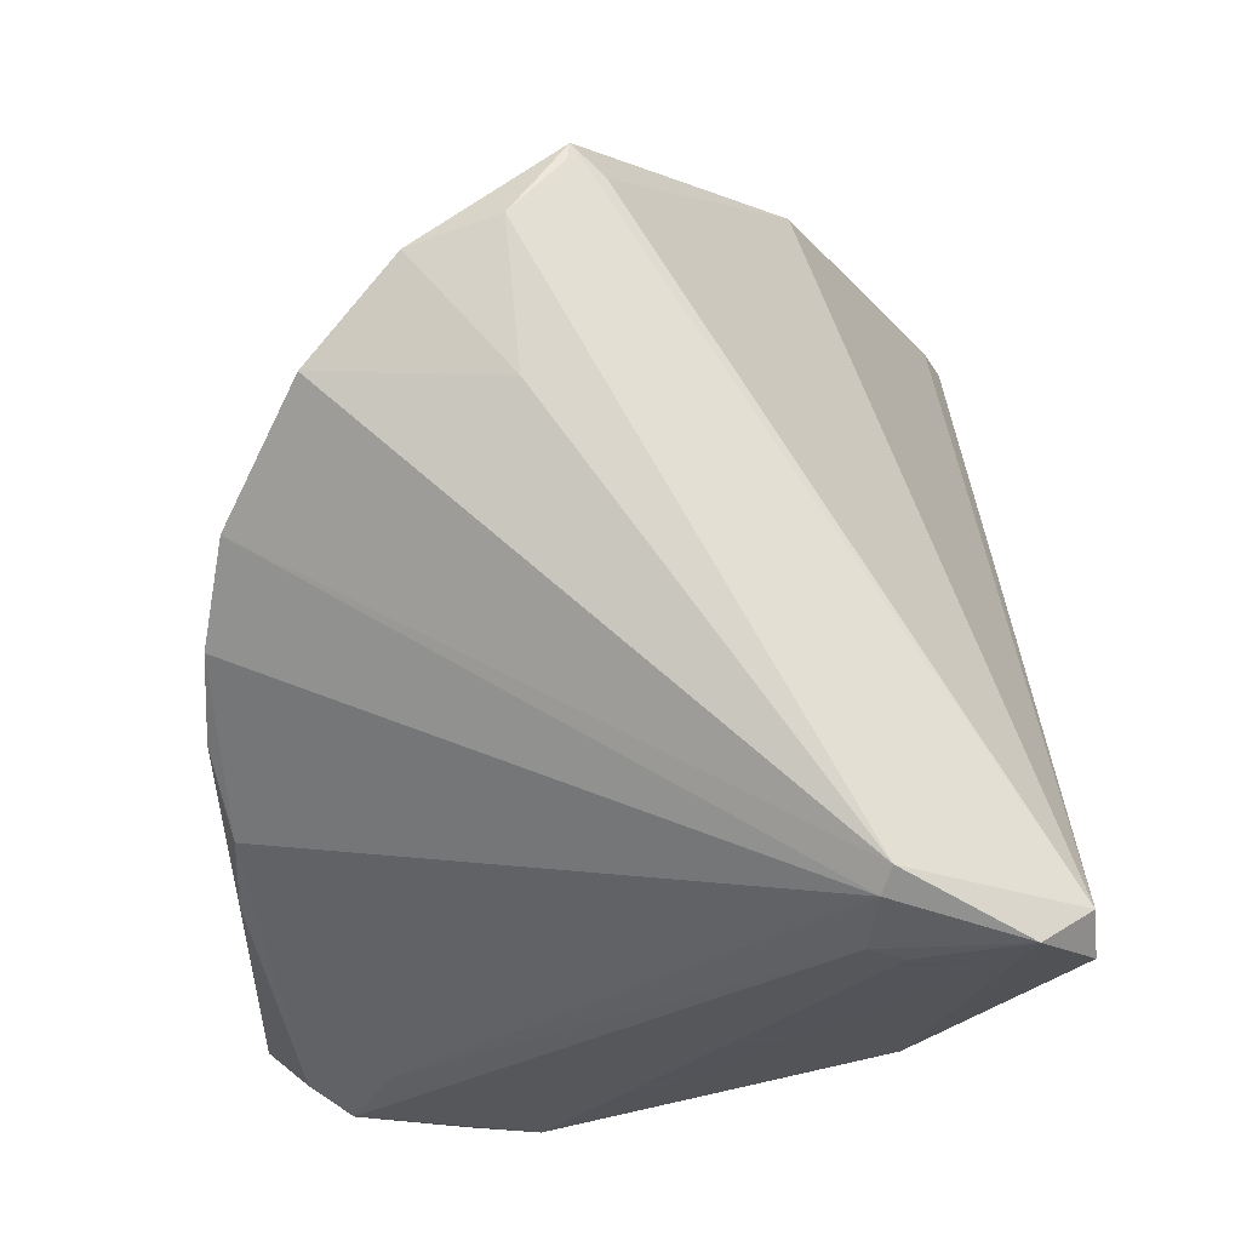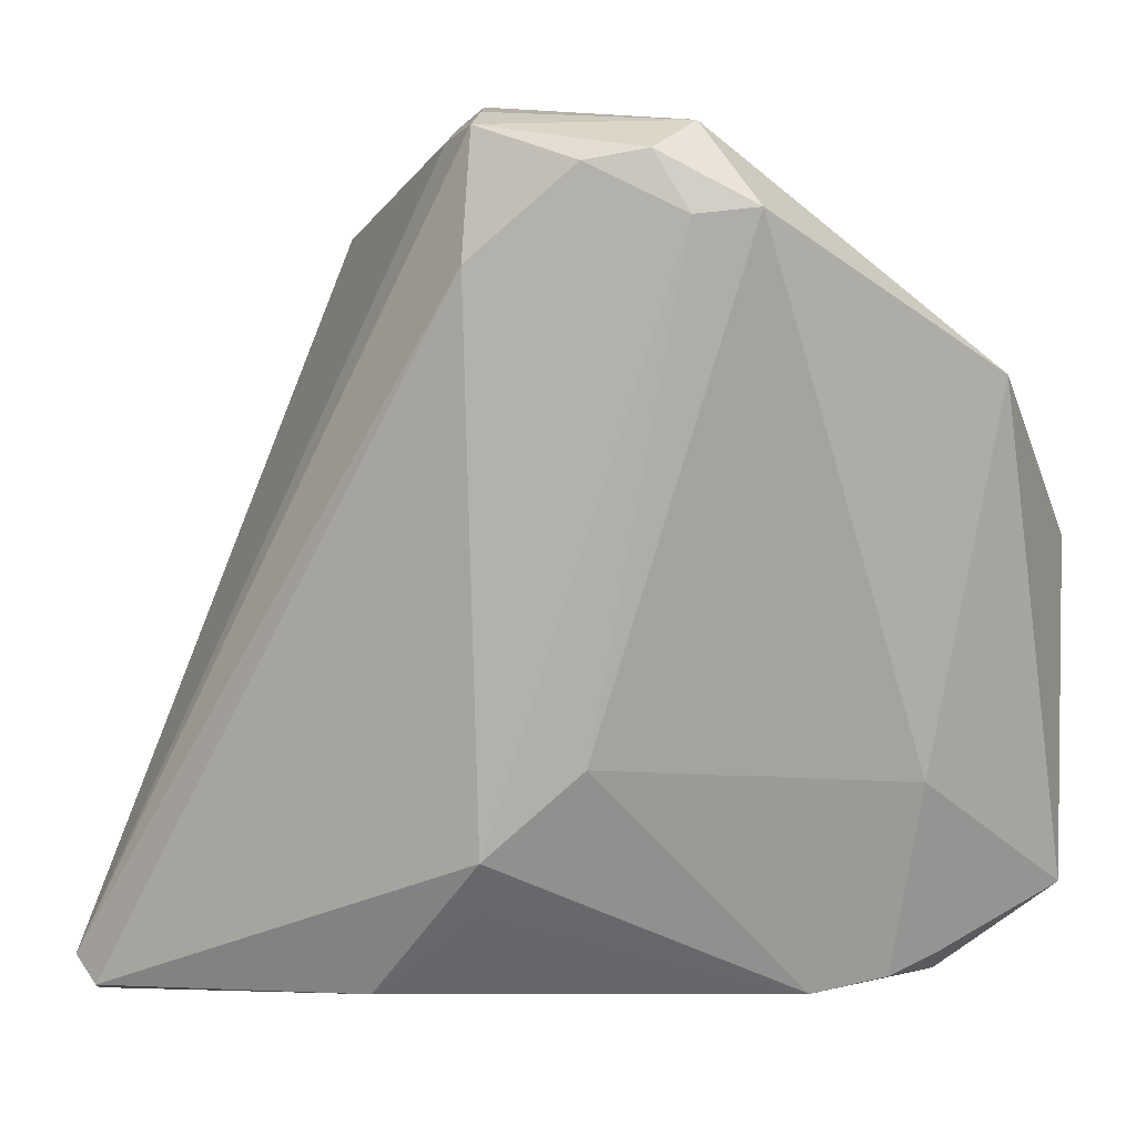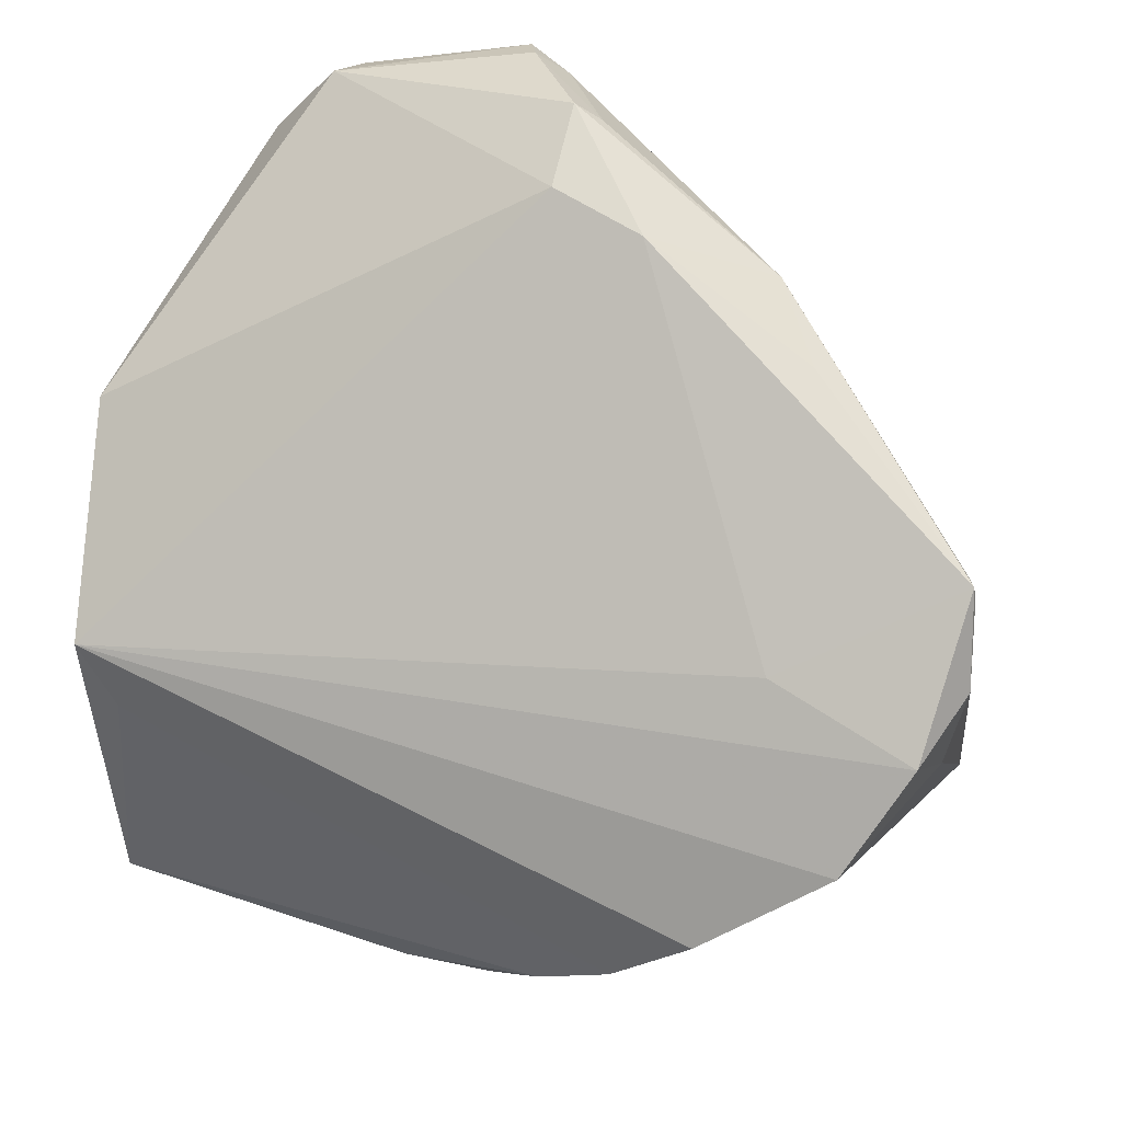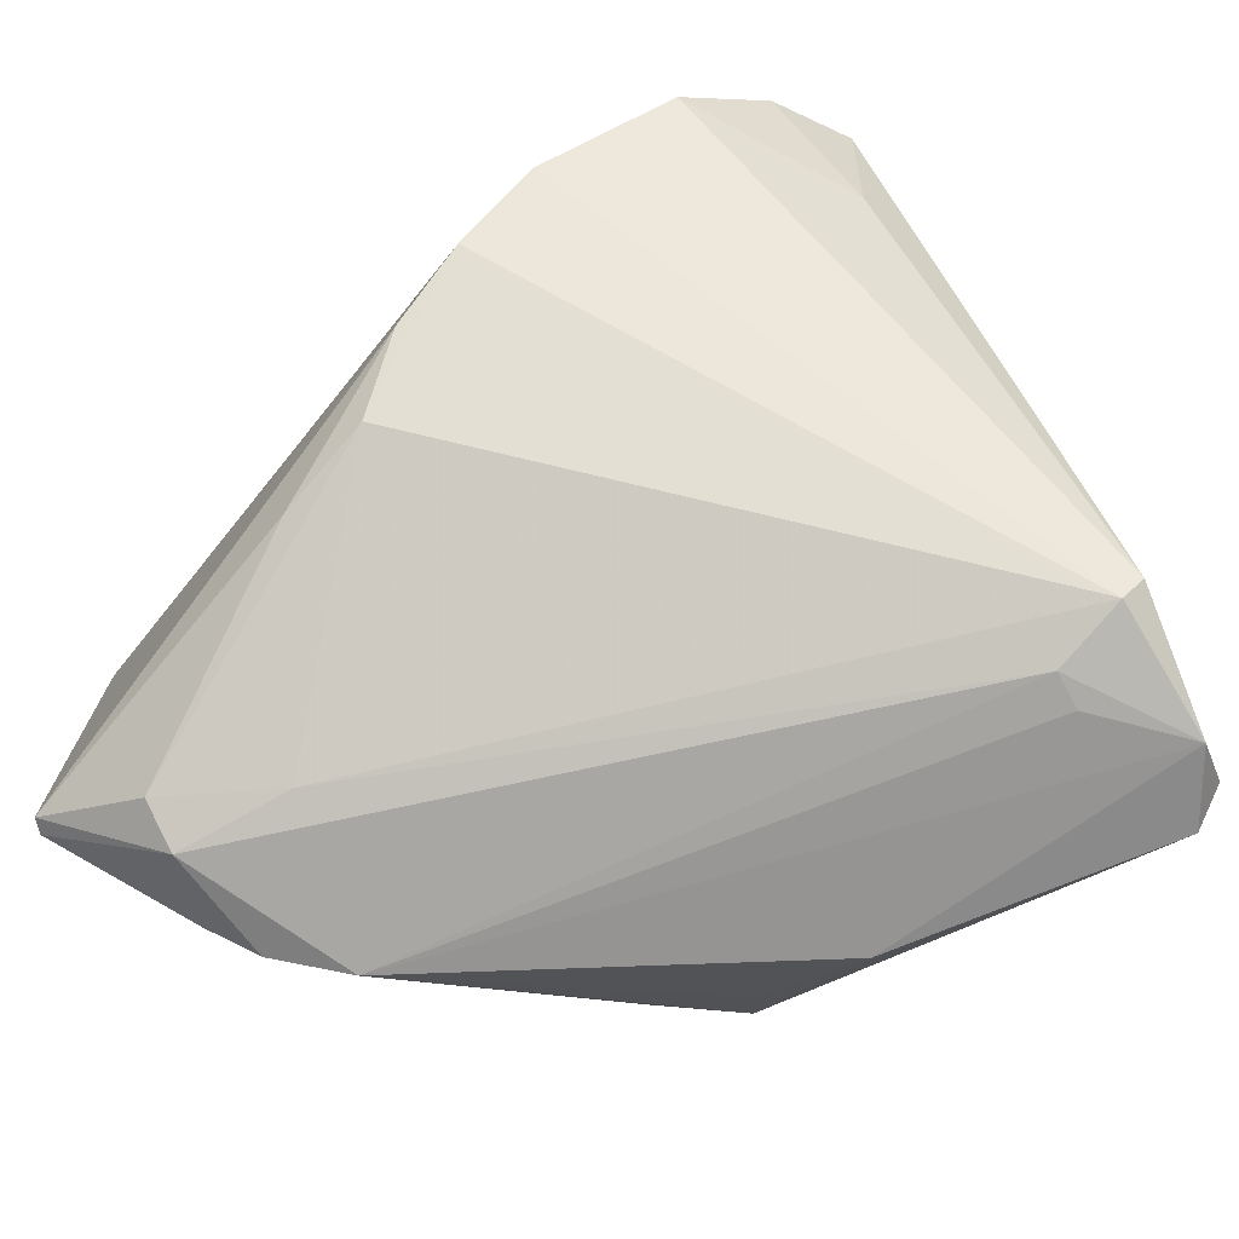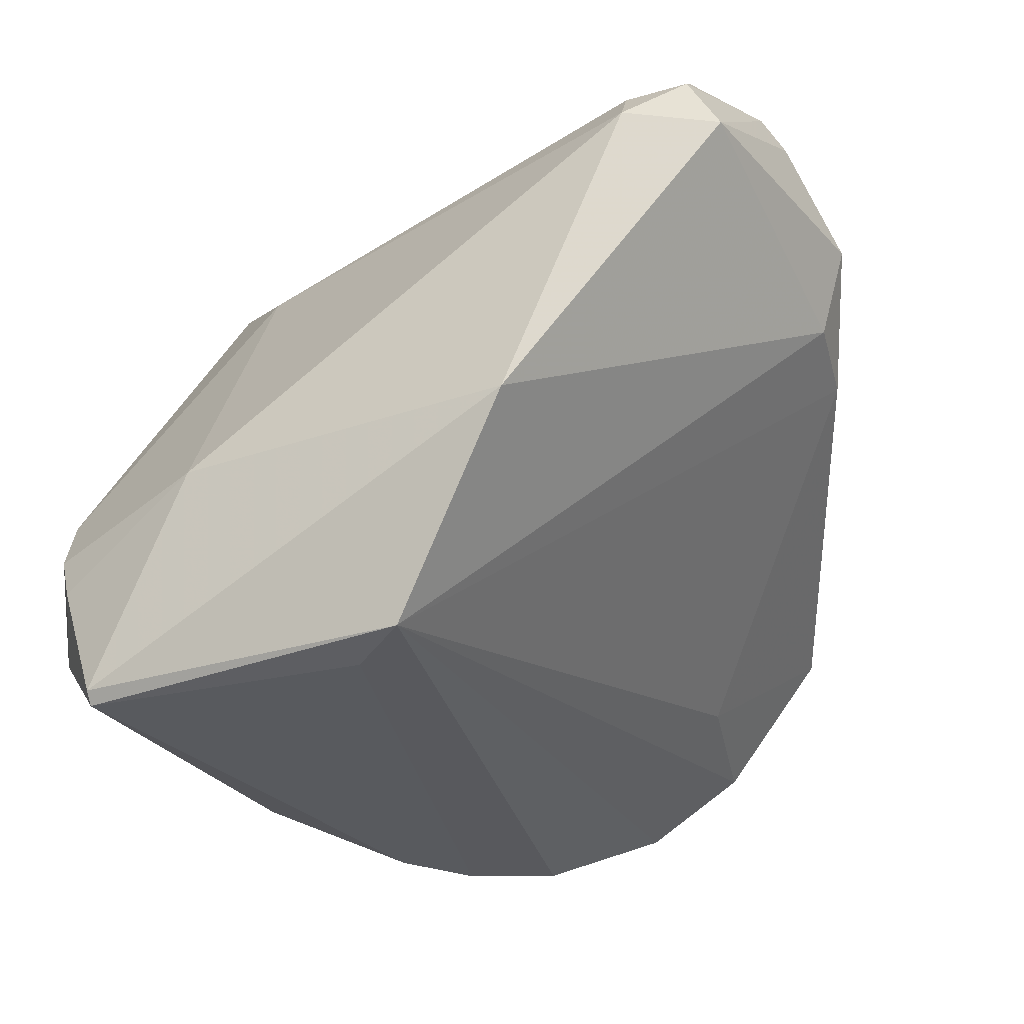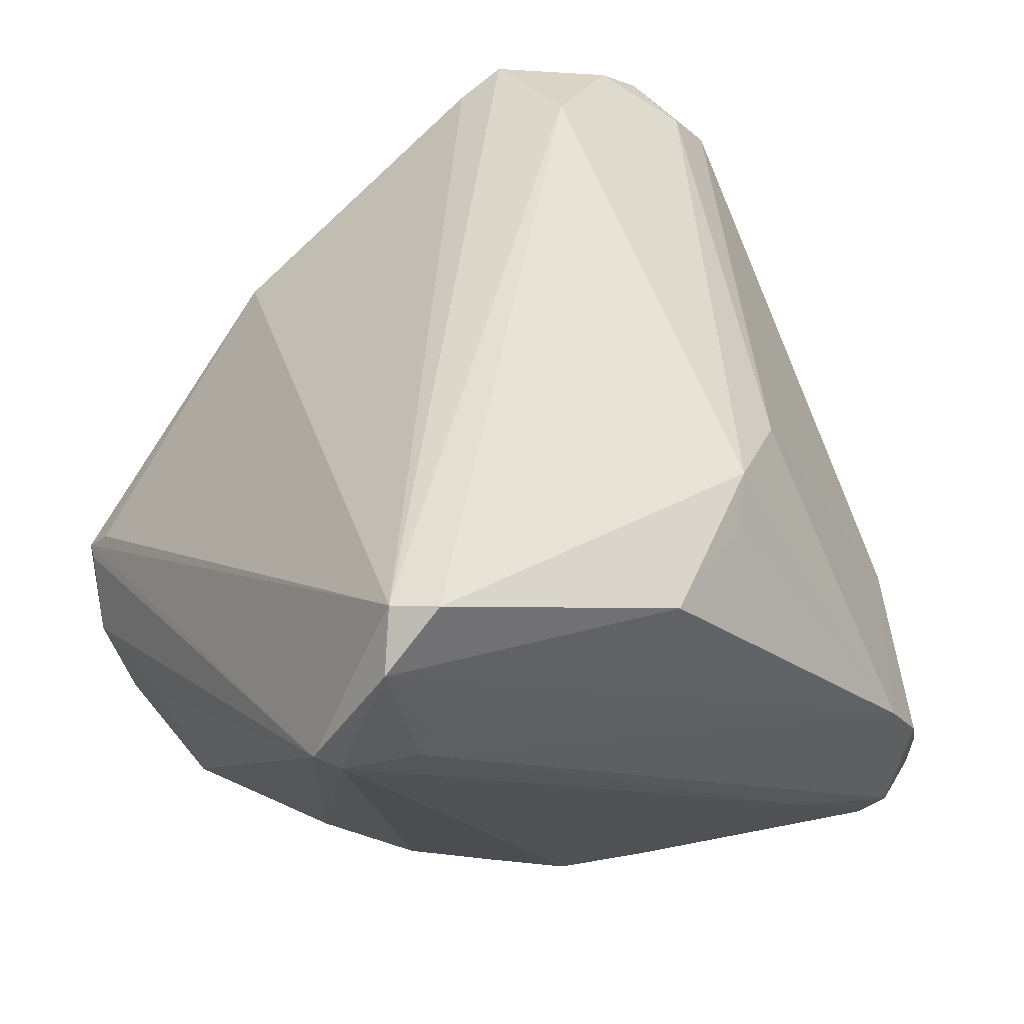
<metadata>
{"format":"obj","ext":"obj","renderer":"f3d","projection":"perspective","resolution":1024,"background":"white","views":[{"elev":-23.9,"azim":-92.7,"up":"+Y"},{"elev":-5.5,"azim":40.5,"up":"+Y"},{"elev":50.9,"azim":-157.1,"up":"+Y"},{"elev":-68.3,"azim":-131.5,"up":"+Y"},{"elev":-26.4,"azim":110.8,"up":"+Z"},{"elev":43.6,"azim":-28.0,"up":"+Z"}]}
</metadata>
<code>
v 0.008159 -0.03328 0.02224
v -0.0349 -0.04148 0.0302
v -0.003825 0.03756 0.01045
v 0.03377 0.03548 0.02222
v 0.01827 0.02264 0.03563
v -0.01618 0.03321 0.01459
v 0.02925 -0.03994 -0.0127
v 0.03387 -0.002858 -0.03168
v -0.04141 0.02114 -0.003096
v 0.03594 0.02618 0.02583
v -0.04332 0.001618 -0.009888
v 0.02701 -0.03959 -0.0238
v 0.03689 -0.03109 -0.03141
v -0.006397 -0.02438 -0.0334
v -0.04288 0.01305 -0.01961
v 0.01648 -0.03859 -0.02004
v 0.003024 -0.02699 -0.03351
v 0.04015 0.027 0.02126
v -0.03881 0.004012 -0.0276
v -0.02888 -0.04078 0.03563
v 0.01547 0.03776 0.03007
v 0.03858 0.003059 -0.03035
v 0.02468 -0.04148 -0.006221
v -0.02736 0.0156 -0.01703
v -0.01258 -0.0179 -0.03563
v -0.03148 -0.04112 0.01734
v 0.04489 0.01598 -0.01033
v 0.03343 0.03196 0.02814
v 0.00742 0.04148 0.02079
v -0.04264 0.02363 -0.006133
v 0.01094 -0.0291 0.02499
v 0.006092 0.03862 0.01219
v 0.03138 -0.03786 -0.01755
v -0.0326 -0.03799 0.03503
v 0.0122 0.0353 0.03117
v -0.03023 -0.04148 0.02075
v 0.004761 0.03978 0.02139
v -0.04489 0.0155 -0.01133
v 0.0364 -0.02168 -0.008562
v -0.02236 0.03101 0.006861
v 0.02852 0.03093 0.03177
v -0.04079 -0.03747 0.01837
v -0.02002 -0.01257 -0.03559
v 0.03593 -0.03109 -0.03271
v -0.04302 0.02187 -0.006372
v -0.03881 -0.03932 0.01757
v -0.02763 -0.005267 -0.03409
v 0.01724 0.03567 0.03334
v 0.0198 -0.02081 0.0206
v -0.003771 -0.04127 0.02368
v 0.0257 -0.03705 -0.0281
f 19 47 42
f 19 22 47
f 27 22 32
f 34 30 42
f 27 32 4
f 4 32 29
f 27 39 13
f 13 22 27
f 44 22 13
f 18 39 27
f 27 4 18
f 18 4 28
f 17 25 44
f 14 25 17
f 47 22 43
f 43 25 14
f 8 22 44
f 44 25 8
f 8 43 22
f 25 43 8
f 2 34 42
f 20 34 2
f 5 34 20
f 5 20 31
f 10 18 28
f 10 5 31
f 39 18 49
f 31 23 49
f 49 23 39
f 49 10 31
f 18 10 49
f 42 30 45
f 45 38 42
f 30 38 45
f 11 19 42
f 42 38 11
f 15 38 30
f 30 24 15
f 19 11 15
f 15 11 38
f 22 19 15
f 15 24 22
f 46 43 14
f 46 2 42
f 26 2 46
f 42 47 46
f 47 43 46
f 31 20 50
f 20 2 50
f 50 2 23
f 12 23 26
f 44 13 12
f 39 23 7
f 23 12 7
f 3 32 22
f 22 24 3
f 3 24 30
f 29 32 3
f 3 6 29
f 26 23 36
f 36 2 26
f 23 2 36
f 30 34 9
f 9 6 30
f 34 6 9
f 29 6 37
f 28 4 48
f 34 5 48
f 41 10 28
f 5 10 41
f 28 48 41
f 41 48 5
f 1 23 31
f 31 50 1
f 1 50 23
f 16 46 14
f 26 46 16
f 16 12 26
f 33 13 39
f 39 7 33
f 33 12 13
f 33 7 12
f 30 6 40
f 40 3 30
f 6 3 40
f 29 37 21
f 21 4 29
f 21 48 4
f 12 16 51
f 51 16 14
f 14 17 51
f 51 17 44
f 44 12 51
f 35 21 37
f 48 21 35
f 35 37 6
f 35 6 34
f 34 48 35

</code>
